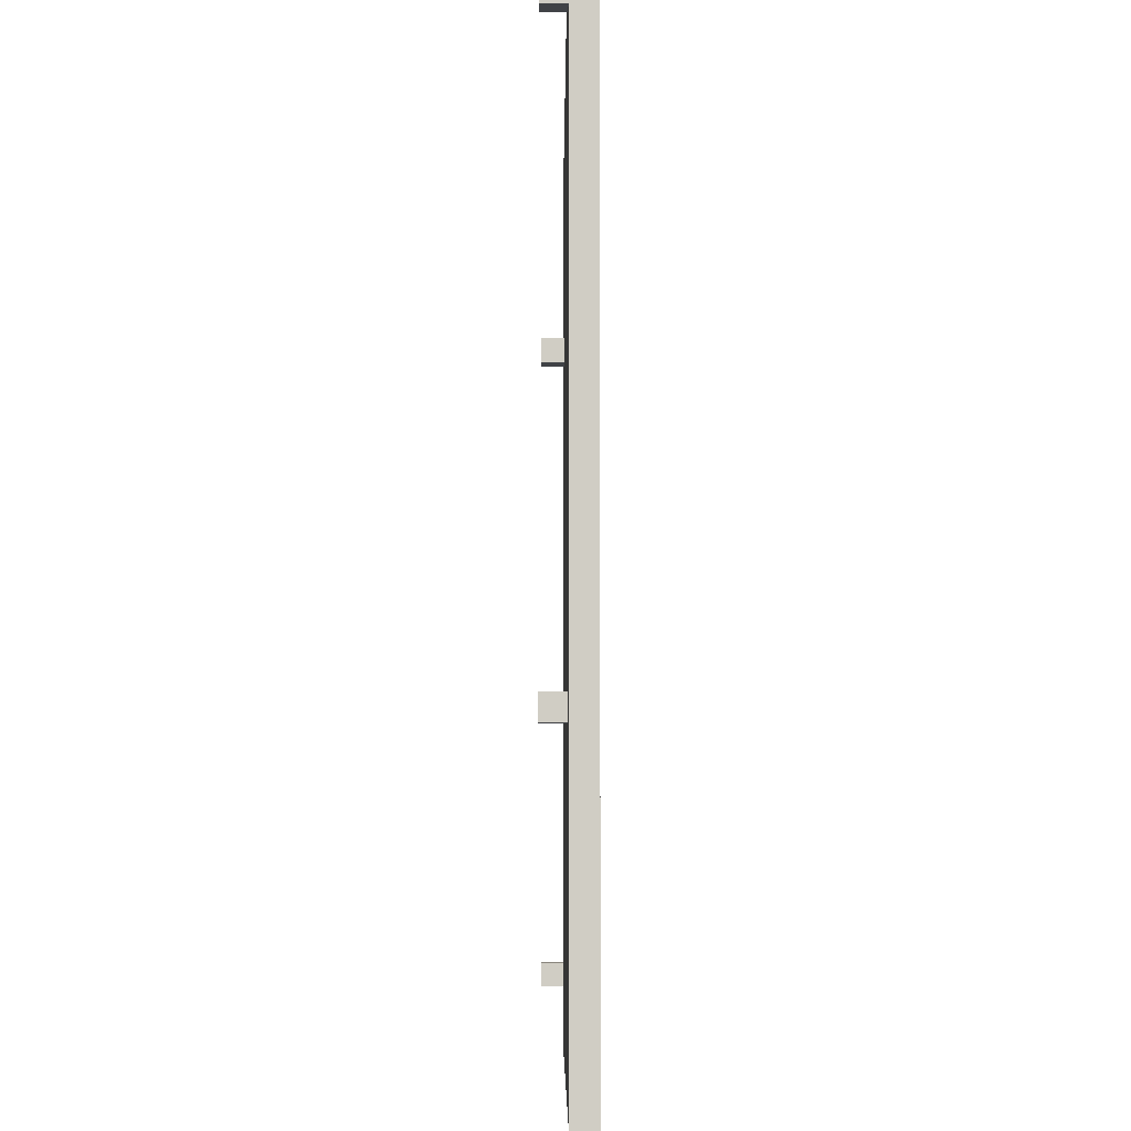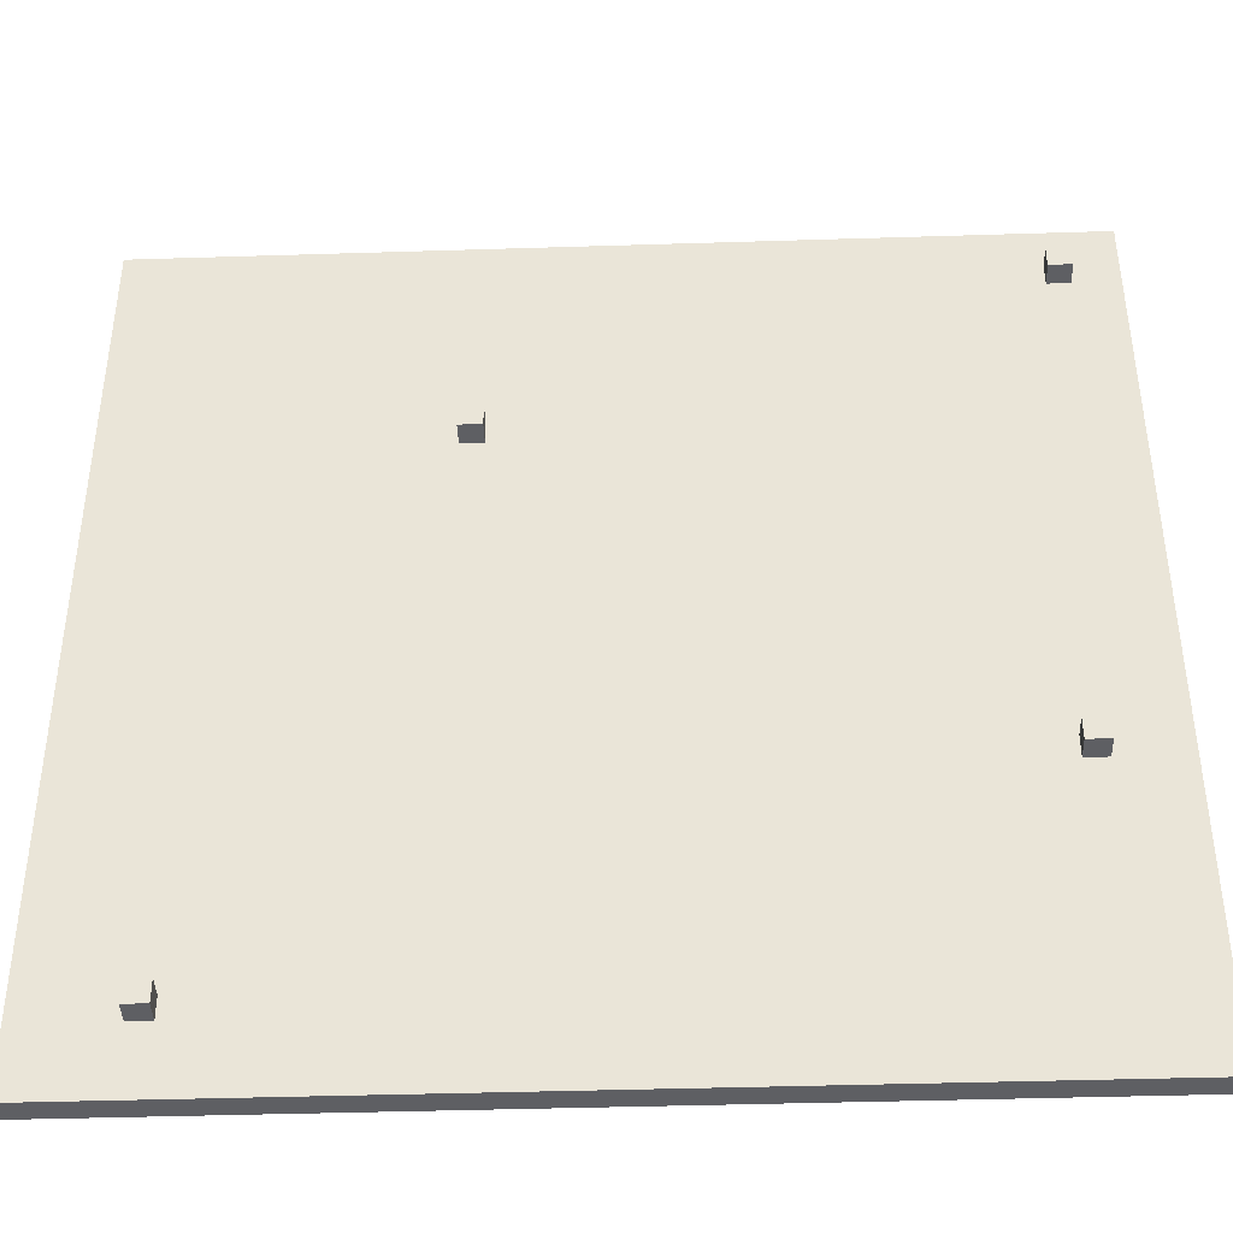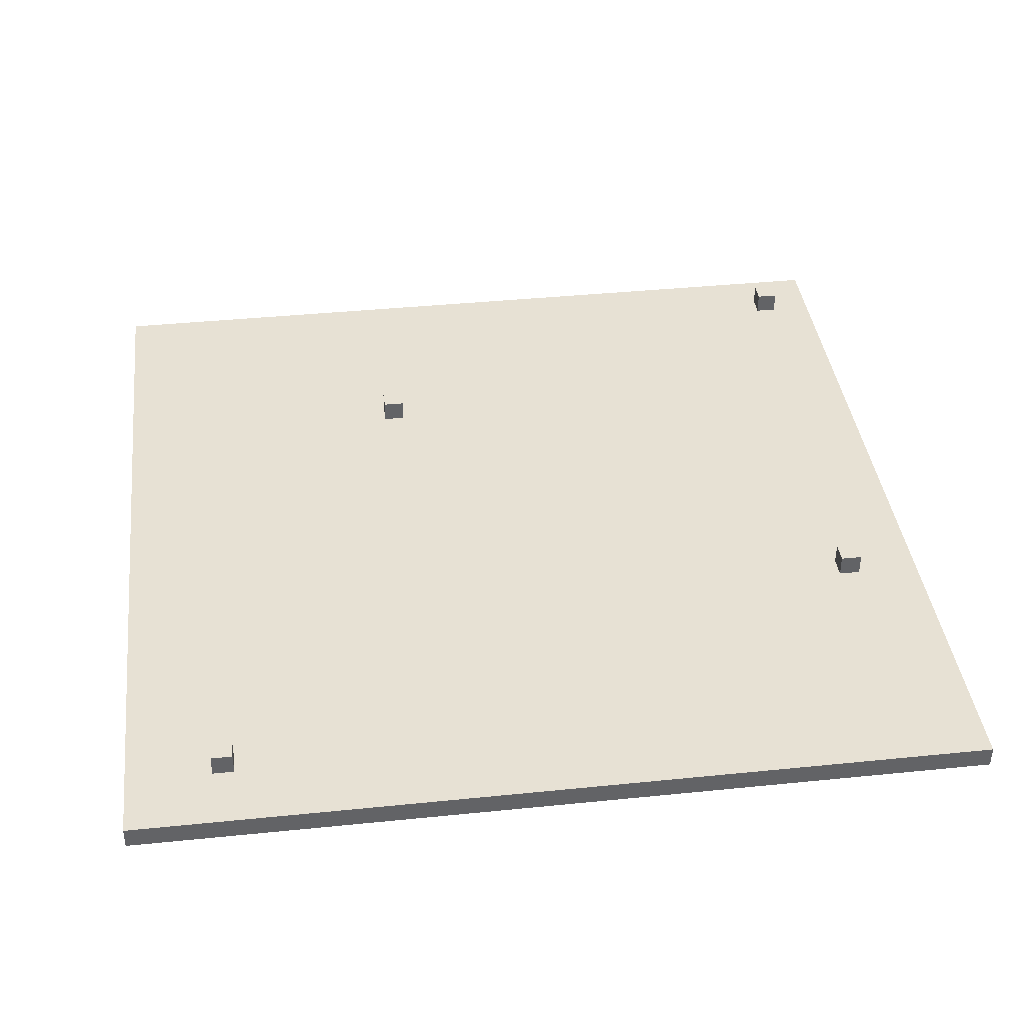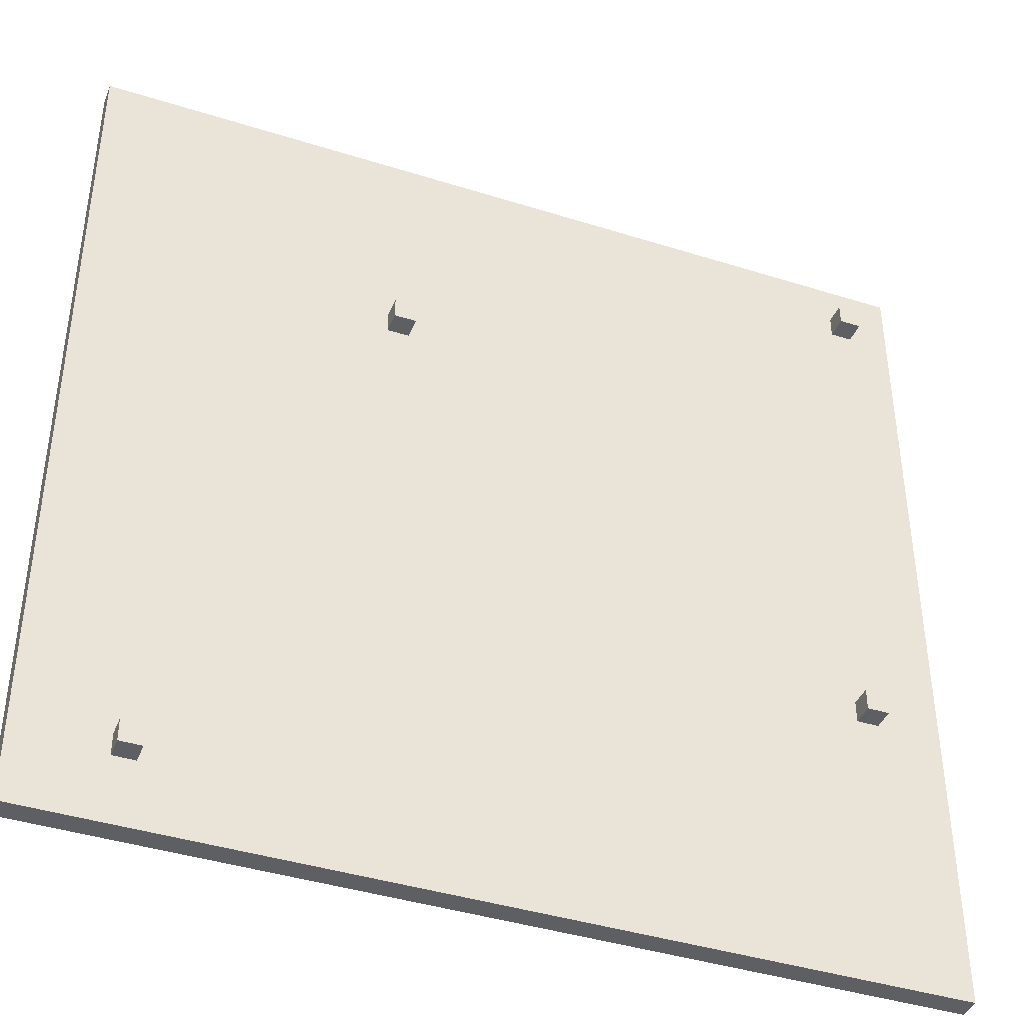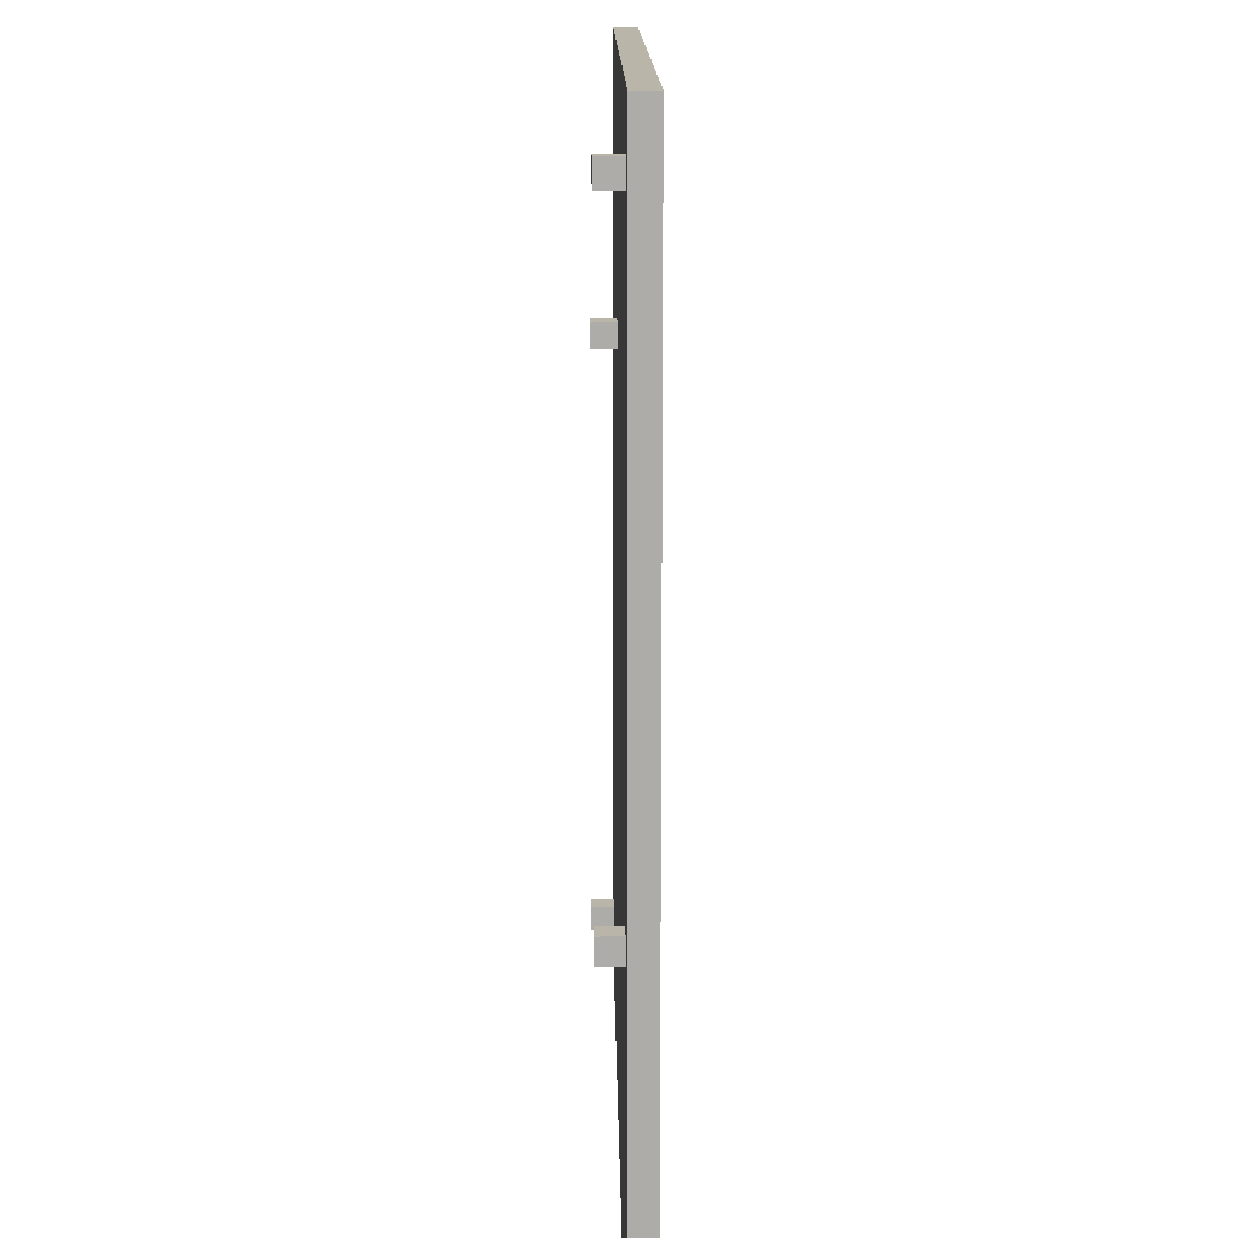
<metadata>
{"format":"obj","ext":"obj","renderer":"f3d","projection":"perspective","resolution":1024,"background":"white","views":[{"elev":-6.1,"azim":-90.3,"up":"+Z"},{"elev":-41.5,"azim":-177.8,"up":"+Z"},{"elev":39.5,"azim":172.8,"up":"+Y"},{"elev":-41.1,"azim":159.0,"up":"+Z"},{"elev":13.5,"azim":-90.7,"up":"+Z"}]}
</metadata>
<code>
o
v -2 0 2
v -2 0 1.3
v -2 0 1.2
v -2 0 0.6
v -2 0 0.5
v -2 0 -0.1
v -2 0 -0.2
v -2 0 -1.2
v -2 0 -1.3
v -2 0 -2
v -2 0.1 2
v -2 0.1 1.3
v -2 0.1 1.2
v -2 0.1 0.6
v -2 0.1 0.5
v -2 0.1 -0.1
v -2 0.1 -0.2
v -2 0.1 -1.2
v -2 0.1 -1.3
v -2 0.1 -2
v -1.8 0.1 1.8
v -1.8 0.1 1.7
v -1.8 0.2 1.8
v -1.8 0.2 1.7
v -1.7 0.1 -0.6
v -1.7 0.1 -0.7
v -1.7 0.2 -0.6
v -1.7 0.2 -0.7
v 0.5 0.1 1
v 0.5 0.1 0.9
v 0.5 0.2 1
v 0.5 0.2 0.9
v 1.5 0.1 -1.6
v 1.5 0.1 -1.7
v 1.5 0.2 -1.6
v 1.5 0.2 -1.7
v -1.7 0.1 1.8
v -1.7 0.1 1.7
v -1.7 0.2 1.8
v -1.7 0.2 1.7
v -1.6 0.1 -0.6
v -1.6 0.1 -0.7
v -1.6 0.2 -0.6
v -1.6 0.2 -0.7
v 0.6 0.1 1
v 0.6 0.1 0.9
v 0.6 0.2 1
v 0.6 0.2 0.9
v 1.6 0.1 -1.6
v 1.6 0.1 -1.7
v 1.6 0.2 -1.6
v 1.6 0.2 -1.7
v 2 0 2
v 2 0 1.6
v 2 0 1.5
v 2 0 1
v 2 0 0.9
v 2 0 0.2
v 2 0 0.1
v 2 0 -0.5
v 2 0 -0.6
v 2 0 -1.3
v 2 0 -1.4
v 2 0 -2
v 2 0.1 2
v 2 0.1 1.6
v 2 0.1 1.5
v 2 0.1 1
v 2 0.1 0.9
v 2 0.1 0.2
v 2 0.1 0.1
v 2 0.1 -0.5
v 2 0.1 -0.6
v 2 0.1 -1.3
v 2 0.1 -1.4
v 2 0.1 -2
v -2 0 2
v -2 0.1 2
v -1.2 0 2
v -1.2 0.1 2
v -1.1 0 2
v -1.1 0.1 2
v -0.2 0 2
v -0.2 0.1 2
v -0.1 0 2
v -0.1 0.1 2
v 0.9 0 2
v 0.9 0.1 2
v 1 0 2
v 1 0.1 2
v 2 0 2
v 2 0.1 2
v -1.8 0.1 1.8
v -1.8 0.2 1.8
v -1.7 0.1 1.8
v -1.7 0.2 1.8
v 0.5 0.1 1
v 0.5 0.2 1
v 0.6 0.1 1
v 0.6 0.2 1
v -1.7 0.1 -0.6
v -1.7 0.2 -0.6
v -1.6 0.1 -0.6
v -1.6 0.2 -0.6
v 1.5 0.1 -1.6
v 1.5 0.2 -1.6
v 1.6 0.1 -1.6
v 1.6 0.2 -1.6
v -1.8 0.1 1.7
v -1.8 0.2 1.7
v -1.7 0.1 1.7
v -1.7 0.2 1.7
v 0.5 0.1 0.9
v 0.5 0.2 0.9
v 0.6 0.1 0.9
v 0.6 0.2 0.9
v -1.7 0.1 -0.7
v -1.7 0.2 -0.7
v -1.6 0.1 -0.7
v -1.6 0.2 -0.7
v 1.5 0.1 -1.7
v 1.5 0.2 -1.7
v 1.6 0.1 -1.7
v 1.6 0.2 -1.7
v -2 0 -2
v -2 0.1 -2
v -1.2 0 -2
v -1.2 0.1 -2
v -1.1 0 -2
v -1.1 0.1 -2
v -0.2 0 -2
v -0.2 0.1 -2
v -0.1 0 -2
v -0.1 0.1 -2
v 0.9 0 -2
v 0.9 0.1 -2
v 1 0 -2
v 1 0.1 -2
v 2 0 -2
v 2 0.1 -2
v -2 0 2
v -1.2 0 2
v -1.1 0 2
v -0.2 0 2
v -0.1 0 2
v 0.9 0 2
v 1 0 2
v 2 0 2
v -0.1 0 1.9
v 0.9 0 1.9
v -0.1 0 1.8
v 0.9 0 1.8
v -1.1 0 1.6
v -0.2 0 1.6
v 1 0 1.6
v 2 0 1.6
v -1.1 0 1.5
v -0.2 0 1.5
v 1 0 1.5
v 2 0 1.5
v -2 0 1.3
v -1.2 0 1.3
v -0.1 0 1.3
v 0.9 0 1.3
v -2 0 1.2
v -1.2 0 1.2
v -0.1 0 1.2
v 0.9 0 1.2
v 1 0 1
v 2 0 1
v -1.1 0 0.9
v -0.2 0 0.9
v 1 0 0.9
v 2 0 0.9
v -1.1 0 0.8
v -0.2 0 0.8
v -2 0 0.6
v -1.2 0 0.6
v -2 0 0.5
v -1.2 0 0.5
v -0.1 0 0.5
v 0.9 0 0.5
v -0.1 0 0.4
v 0.9 0 0.4
v -1.1 0 0.2
v -0.2 0 0.2
v 1 0 0.2
v 2 0 0.2
v -1.1 0 0.1
v -0.2 0 0.1
v 1 0 0.1
v 2 0 0.1
v -2 0 -0.1
v -1.2 0 -0.1
v -2 0 -0.2
v -1.2 0 -0.2
v -0.1 0 -0.2
v 0.9 0 -0.2
v -0.1 0 -0.3
v 0.9 0 -0.3
v -1.1 0 -0.5
v -0.2 0 -0.5
v 1 0 -0.5
v 2 0 -0.5
v -1.1 0 -0.6
v -0.2 0 -0.6
v 1 0 -0.6
v 2 0 -0.6
v -0.1 0 -0.9
v 0.9 0 -0.9
v -0.1 0 -1
v 0.9 0 -1
v -2 0 -1.2
v -1.2 0 -1.2
v -2 0 -1.3
v -1.2 0 -1.3
v 1 0 -1.3
v 2 0 -1.3
v 1 0 -1.4
v 2 0 -1.4
v -1.1 0 -1.6
v -0.2 0 -1.6
v -1.1 0 -1.7
v -0.2 0 -1.7
v -0.1 0 -1.8
v 0.9 0 -1.8
v -0.1 0 -1.9
v 0.9 0 -1.9
v -2 0 -2
v -1.2 0 -2
v -1.1 0 -2
v -0.2 0 -2
v -0.1 0 -2
v 0.9 0 -2
v 1 0 -2
v 2 0 -2
v -2 0.1 2
v -1.2 0.1 2
v -1.1 0.1 2
v -0.2 0.1 2
v -0.1 0.1 2
v 0.9 0.1 2
v 1 0.1 2
v 2 0.1 2
v -0.1 0.1 1.9
v 0.9 0.1 1.9
v -1.8 0.1 1.8
v -1.7 0.1 1.8
v -0.1 0.1 1.8
v 0.9 0.1 1.8
v -1.8 0.1 1.7
v -1.7 0.1 1.7
v -1.1 0.1 1.6
v -0.2 0.1 1.6
v 1 0.1 1.6
v 2 0.1 1.6
v -1.1 0.1 1.5
v -0.2 0.1 1.5
v 1 0.1 1.5
v 2 0.1 1.5
v -2 0.1 1.3
v -1.2 0.1 1.3
v -0.1 0.1 1.3
v 0.9 0.1 1.3
v -2 0.1 1.2
v -1.2 0.1 1.2
v -0.1 0.1 1.2
v 0.9 0.1 1.2
v 0.5 0.1 1
v 0.6 0.1 1
v 1 0.1 1
v 2 0.1 1
v -1.1 0.1 0.9
v -0.2 0.1 0.9
v 0.5 0.1 0.9
v 0.6 0.1 0.9
v 1 0.1 0.9
v 2 0.1 0.9
v -1.1 0.1 0.8
v -0.2 0.1 0.8
v -2 0.1 0.6
v -1.2 0.1 0.6
v -2 0.1 0.5
v -1.2 0.1 0.5
v -0.1 0.1 0.5
v 0.9 0.1 0.5
v -0.1 0.1 0.4
v 0.9 0.1 0.4
v -1.1 0.1 0.2
v -0.2 0.1 0.2
v 1 0.1 0.2
v 2 0.1 0.2
v -1.1 0.1 0.1
v -0.2 0.1 0.1
v 1 0.1 0.1
v 2 0.1 0.1
v -2 0.1 -0.1
v -1.2 0.1 -0.1
v -2 0.1 -0.2
v -1.2 0.1 -0.2
v -0.1 0.1 -0.2
v 0.9 0.1 -0.2
v -0.1 0.1 -0.3
v 0.9 0.1 -0.3
v -1.1 0.1 -0.5
v -0.2 0.1 -0.5
v 1 0.1 -0.5
v 2 0.1 -0.5
v -1.7 0.1 -0.6
v -1.6 0.1 -0.6
v -1.1 0.1 -0.6
v -0.2 0.1 -0.6
v 1 0.1 -0.6
v 2 0.1 -0.6
v -1.7 0.1 -0.7
v -1.6 0.1 -0.7
v -0.1 0.1 -0.9
v 0.9 0.1 -0.9
v -0.1 0.1 -1
v 0.9 0.1 -1
v -2 0.1 -1.2
v -1.2 0.1 -1.2
v -2 0.1 -1.3
v -1.2 0.1 -1.3
v 1 0.1 -1.3
v 2 0.1 -1.3
v 1 0.1 -1.4
v 2 0.1 -1.4
v -1.1 0.1 -1.6
v -0.2 0.1 -1.6
v 1.5 0.1 -1.6
v 1.6 0.1 -1.6
v -1.1 0.1 -1.7
v -0.2 0.1 -1.7
v 1.5 0.1 -1.7
v 1.6 0.1 -1.7
v -0.1 0.1 -1.8
v 0.9 0.1 -1.8
v -0.1 0.1 -1.9
v 0.9 0.1 -1.9
v -2 0.1 -2
v -1.2 0.1 -2
v -1.1 0.1 -2
v -0.2 0.1 -2
v -0.1 0.1 -2
v 0.9 0.1 -2
v 1 0.1 -2
v 2 0.1 -2
v -1.8 0.2 1.8
v -1.7 0.2 1.8
v -1.8 0.2 1.7
v -1.7 0.2 1.7
v 0.5 0.2 1
v 0.6 0.2 1
v 0.5 0.2 0.9
v 0.6 0.2 0.9
v -1.7 0.2 -0.6
v -1.6 0.2 -0.6
v -1.7 0.2 -0.7
v -1.6 0.2 -0.7
v 1.5 0.2 -1.6
v 1.6 0.2 -1.6
v 1.5 0.2 -1.7
v 1.6 0.2 -1.7
f 11 2 1
f 12 3 2
f 12 2 11
f 13 4 3
f 13 3 12
f 14 5 4
f 14 4 13
f 15 6 5
f 15 5 14
f 16 7 6
f 16 6 15
f 17 8 7
f 17 7 16
f 18 9 8
f 18 8 17
f 19 10 9
f 19 9 18
f 20 10 19
f 23 22 21
f 24 22 23
f 27 26 25
f 28 26 27
f 31 30 29
f 32 30 31
f 35 34 33
f 36 34 35
f 37 38 39
f 39 38 40
f 41 42 43
f 43 42 44
f 45 46 47
f 47 46 48
f 49 50 51
f 51 50 52
f 53 54 65
f 54 55 66
f 65 54 66
f 55 56 67
f 66 55 67
f 56 57 68
f 67 56 68
f 57 58 69
f 68 57 69
f 58 59 70
f 69 58 70
f 59 60 71
f 70 59 71
f 60 61 72
f 71 60 72
f 61 62 73
f 72 61 73
f 62 63 74
f 73 62 74
f 63 64 75
f 74 63 75
f 75 64 76
f 79 78 77
f 80 78 79
f 81 80 79
f 82 80 81
f 83 82 81
f 84 82 83
f 85 84 83
f 86 84 85
f 87 86 85
f 88 86 87
f 89 88 87
f 90 88 89
f 91 90 89
f 92 90 91
f 95 94 93
f 96 94 95
f 99 98 97
f 100 98 99
f 103 102 101
f 104 102 103
f 107 106 105
f 108 106 107
f 109 110 111
f 111 110 112
f 113 114 115
f 115 114 116
f 117 118 119
f 119 118 120
f 121 122 123
f 123 122 124
f 125 126 127
f 127 126 128
f 127 128 129
f 129 128 130
f 129 130 131
f 131 130 132
f 131 132 133
f 133 132 134
f 133 134 135
f 135 134 136
f 135 136 137
f 137 136 138
f 137 138 139
f 139 138 140
f 149 145 144
f 149 146 145
f 150 147 146
f 150 146 149
f 151 149 144
f 151 150 149
f 152 147 150
f 152 150 151
f 153 143 142
f 153 144 143
f 154 151 144
f 154 144 153
f 155 147 152
f 155 148 147
f 156 148 155
f 157 154 153
f 157 153 142
f 158 151 154
f 158 154 157
f 159 156 155
f 159 155 152
f 160 156 159
f 161 142 141
f 162 157 142
f 162 142 161
f 163 152 151
f 163 151 158
f 164 159 152
f 164 152 163
f 165 162 161
f 166 157 162
f 166 162 165
f 167 163 158
f 167 164 163
f 168 159 164
f 168 164 167
f 169 160 159
f 169 159 168
f 170 160 169
f 171 158 157
f 171 157 166
f 172 167 158
f 172 158 171
f 173 170 169
f 173 169 168
f 174 170 173
f 175 171 166
f 175 172 171
f 176 167 172
f 176 172 175
f 177 166 165
f 178 175 166
f 178 166 177
f 179 178 177
f 180 175 178
f 180 178 179
f 181 168 167
f 181 167 176
f 182 173 168
f 182 168 181
f 183 181 176
f 183 182 181
f 184 173 182
f 184 182 183
f 185 175 180
f 185 176 175
f 186 183 176
f 186 176 185
f 187 173 184
f 187 174 173
f 188 174 187
f 189 186 185
f 189 185 180
f 190 183 186
f 190 186 189
f 191 188 187
f 191 187 184
f 192 188 191
f 193 180 179
f 194 189 180
f 194 180 193
f 195 194 193
f 196 189 194
f 196 194 195
f 197 183 190
f 197 184 183
f 198 191 184
f 198 184 197
f 199 197 190
f 199 198 197
f 200 191 198
f 200 198 199
f 201 189 196
f 201 190 189
f 202 199 190
f 202 190 201
f 203 191 200
f 203 192 191
f 204 192 203
f 205 201 196
f 205 202 201
f 206 199 202
f 206 202 205
f 207 204 203
f 207 203 200
f 208 204 207
f 209 200 199
f 209 199 206
f 210 207 200
f 210 200 209
f 211 209 206
f 211 210 209
f 212 207 210
f 212 210 211
f 213 196 195
f 214 205 196
f 214 196 213
f 215 214 213
f 216 205 214
f 216 214 215
f 217 207 212
f 217 208 207
f 218 208 217
f 219 217 212
f 219 218 217
f 220 218 219
f 221 205 216
f 221 206 205
f 222 211 206
f 222 206 221
f 223 221 216
f 223 222 221
f 224 211 222
f 224 222 223
f 225 212 211
f 225 211 224
f 226 219 212
f 226 212 225
f 227 225 224
f 227 226 225
f 228 219 226
f 228 226 227
f 229 216 215
f 230 223 216
f 230 216 229
f 231 224 223
f 231 223 230
f 232 227 224
f 232 224 231
f 233 228 227
f 233 227 232
f 234 219 228
f 234 228 233
f 235 220 219
f 235 219 234
f 236 220 235
f 240 241 245
f 241 242 245
f 242 243 246
f 245 242 246
f 237 238 247
f 247 238 248
f 240 245 249
f 245 246 249
f 246 243 250
f 249 246 250
f 237 247 251
f 248 238 252
f 238 239 253
f 239 240 253
f 240 249 254
f 253 240 254
f 243 244 255
f 250 243 255
f 255 244 256
f 238 253 257
f 253 254 257
f 254 249 258
f 257 254 258
f 255 256 259
f 250 255 259
f 259 256 260
f 251 252 261
f 237 251 261
f 252 238 262
f 261 252 262
f 238 257 262
f 258 249 263
f 249 250 263
f 250 259 264
f 263 250 264
f 261 262 265
f 262 257 266
f 265 262 266
f 258 263 267
f 263 264 267
f 264 259 268
f 267 264 268
f 267 268 269
f 269 268 270
f 259 260 271
f 268 259 271
f 271 260 272
f 266 257 273
f 257 258 273
f 258 267 274
f 273 258 274
f 267 269 275
f 270 268 276
f 271 272 277
f 268 271 277
f 277 272 278
f 266 273 279
f 273 274 279
f 274 267 280
f 279 274 280
f 265 266 281
f 266 279 282
f 281 266 282
f 281 282 283
f 282 279 284
f 283 282 284
f 267 275 285
f 275 276 285
f 280 267 285
f 276 268 286
f 285 276 286
f 268 277 286
f 280 285 287
f 285 286 287
f 286 277 288
f 287 286 288
f 284 279 289
f 279 280 289
f 280 287 290
f 289 280 290
f 288 277 291
f 277 278 291
f 291 278 292
f 284 289 293
f 289 290 293
f 290 287 294
f 293 290 294
f 291 292 295
f 288 291 295
f 295 292 296
f 283 284 297
f 284 293 298
f 297 284 298
f 297 298 299
f 298 293 300
f 299 298 300
f 294 287 301
f 287 288 301
f 288 295 302
f 301 288 302
f 294 301 303
f 301 302 303
f 302 295 304
f 303 302 304
f 300 293 305
f 293 294 305
f 294 303 306
f 305 294 306
f 304 295 307
f 295 296 307
f 307 296 308
f 299 300 309
f 309 300 310
f 300 305 311
f 305 306 311
f 306 303 312
f 311 306 312
f 304 307 313
f 307 308 313
f 313 308 314
f 299 309 315
f 310 300 316
f 303 304 317
f 312 303 317
f 304 313 318
f 317 304 318
f 312 317 319
f 317 318 319
f 318 313 320
f 319 318 320
f 315 316 321
f 299 315 321
f 300 311 322
f 321 316 322
f 316 300 322
f 321 322 323
f 322 311 324
f 323 322 324
f 320 313 325
f 313 314 325
f 325 314 326
f 320 325 327
f 325 326 327
f 327 326 328
f 324 311 329
f 311 312 329
f 312 319 330
f 329 312 330
f 327 328 331
f 331 328 332
f 324 329 333
f 329 330 333
f 330 319 334
f 333 330 334
f 327 331 335
f 332 328 336
f 319 320 337
f 334 319 337
f 320 327 338
f 337 320 338
f 334 337 339
f 337 338 339
f 338 327 340
f 339 338 340
f 323 324 341
f 324 333 342
f 341 324 342
f 333 334 343
f 342 333 343
f 334 339 344
f 343 334 344
f 339 340 345
f 344 339 345
f 340 327 346
f 345 340 346
f 335 336 347
f 346 327 347
f 327 335 347
f 336 328 348
f 347 336 348
f 349 350 351
f 351 350 352
f 353 354 355
f 355 354 356
f 357 358 359
f 359 358 360
f 361 362 363
f 363 362 364

</code>
